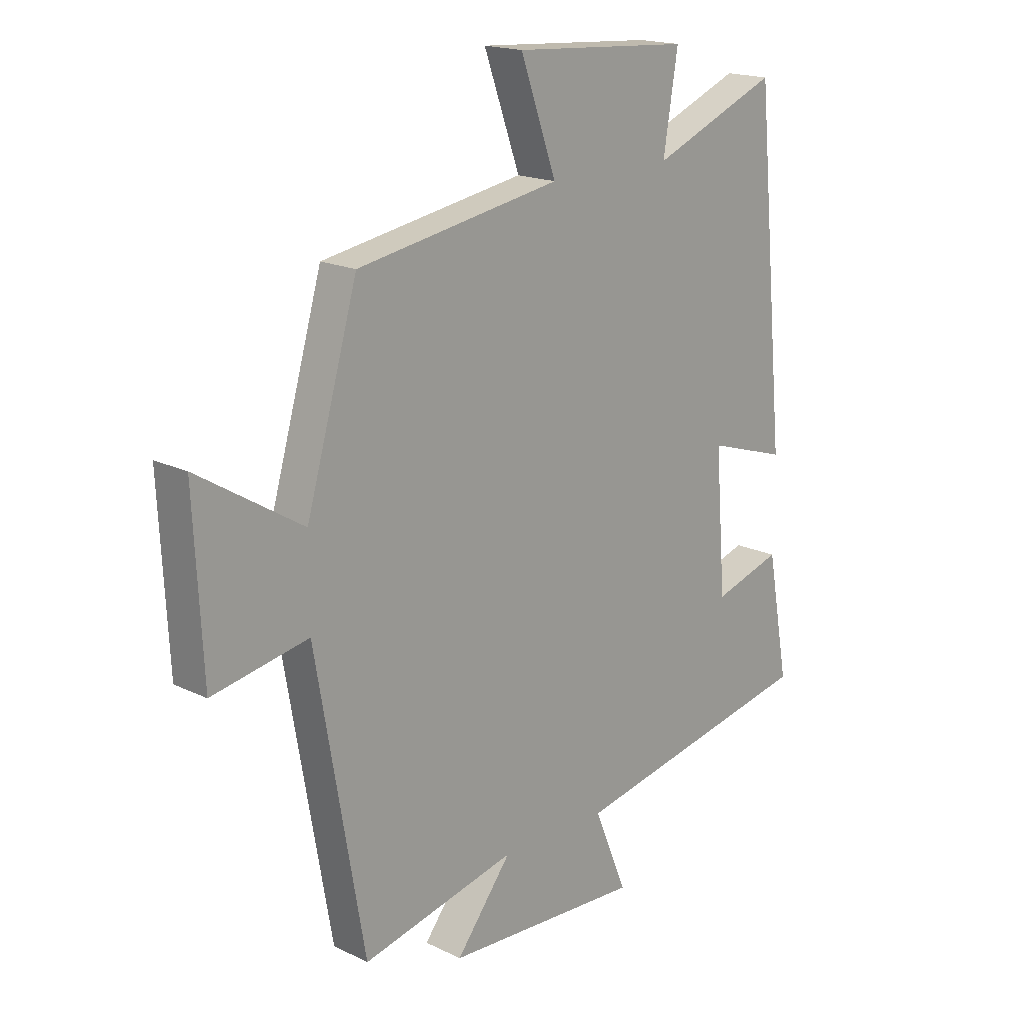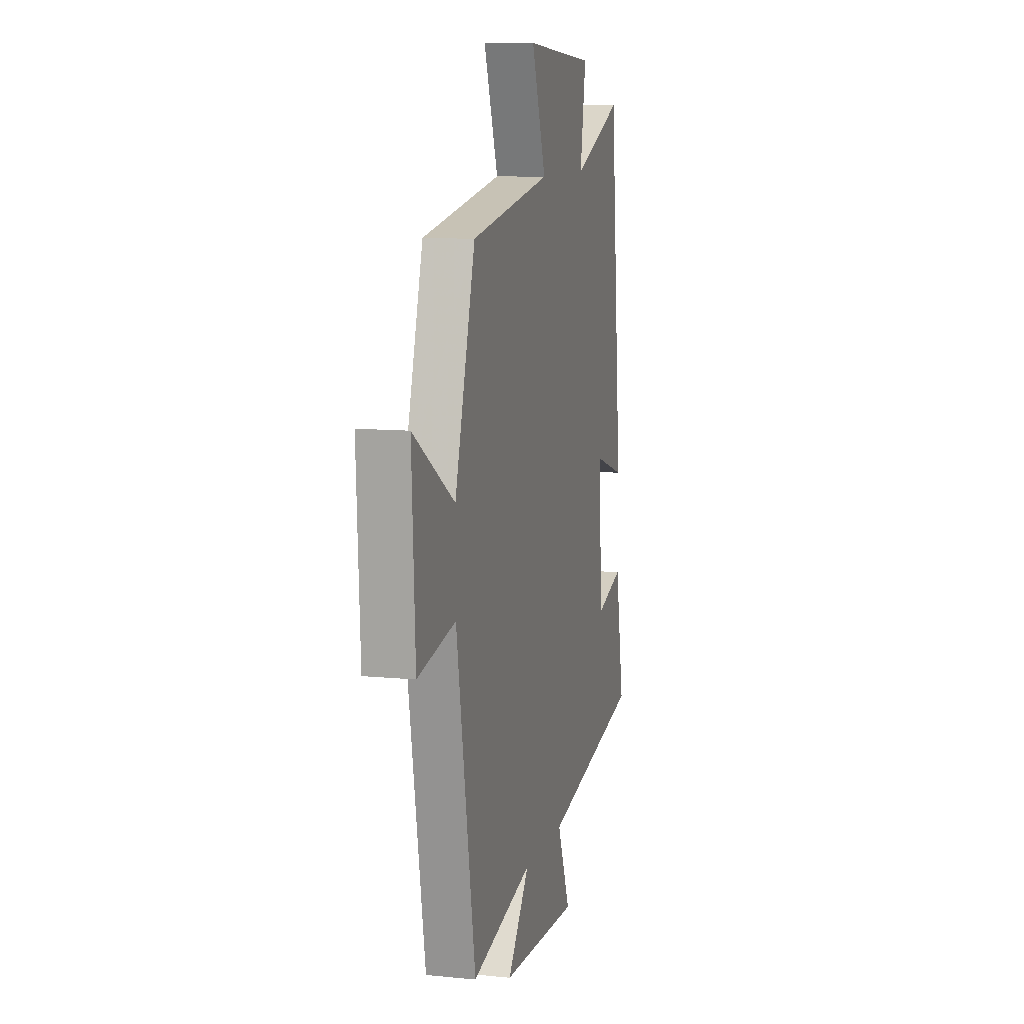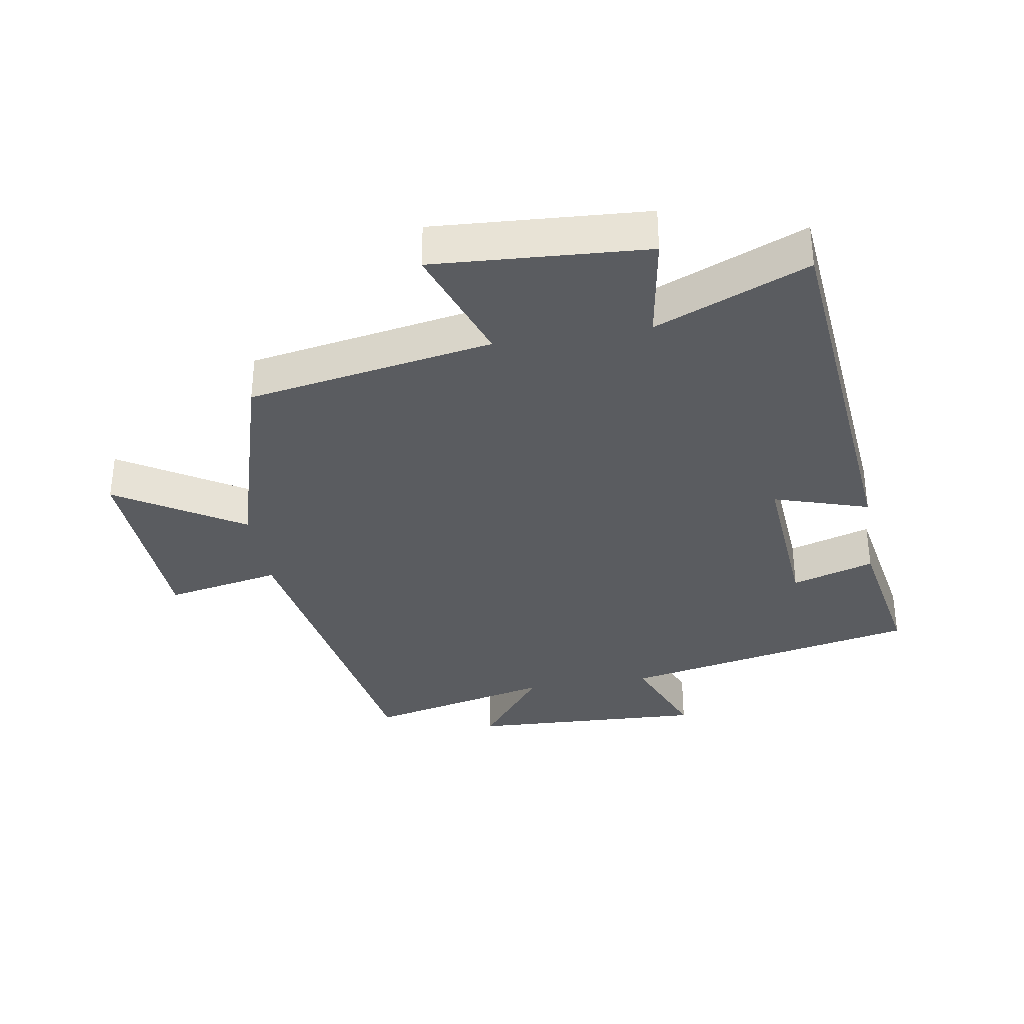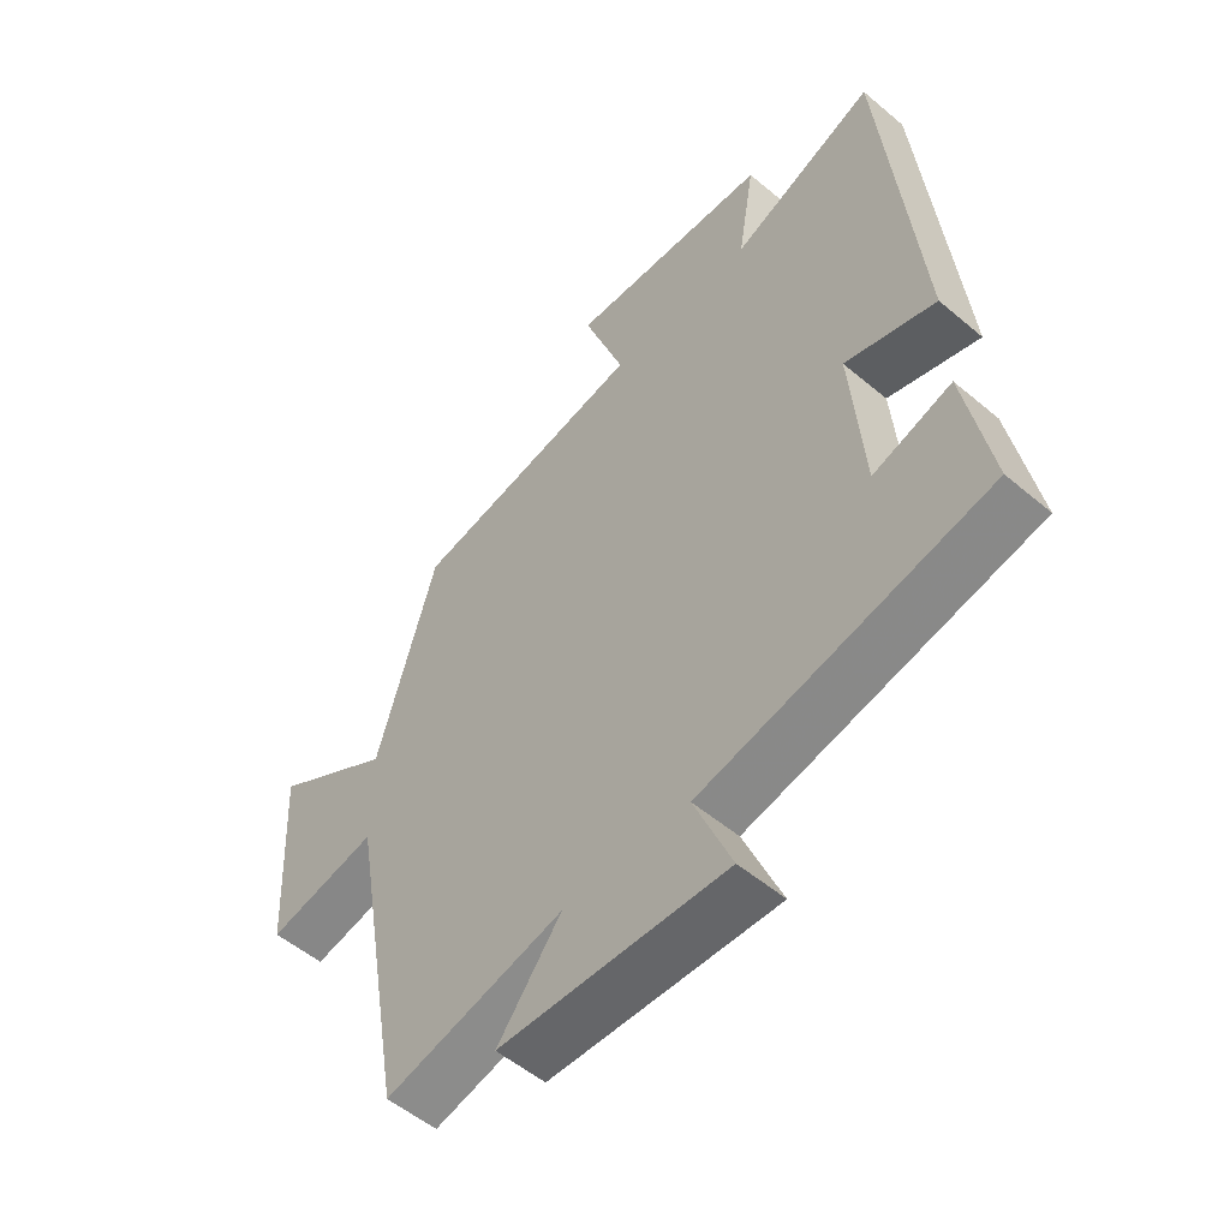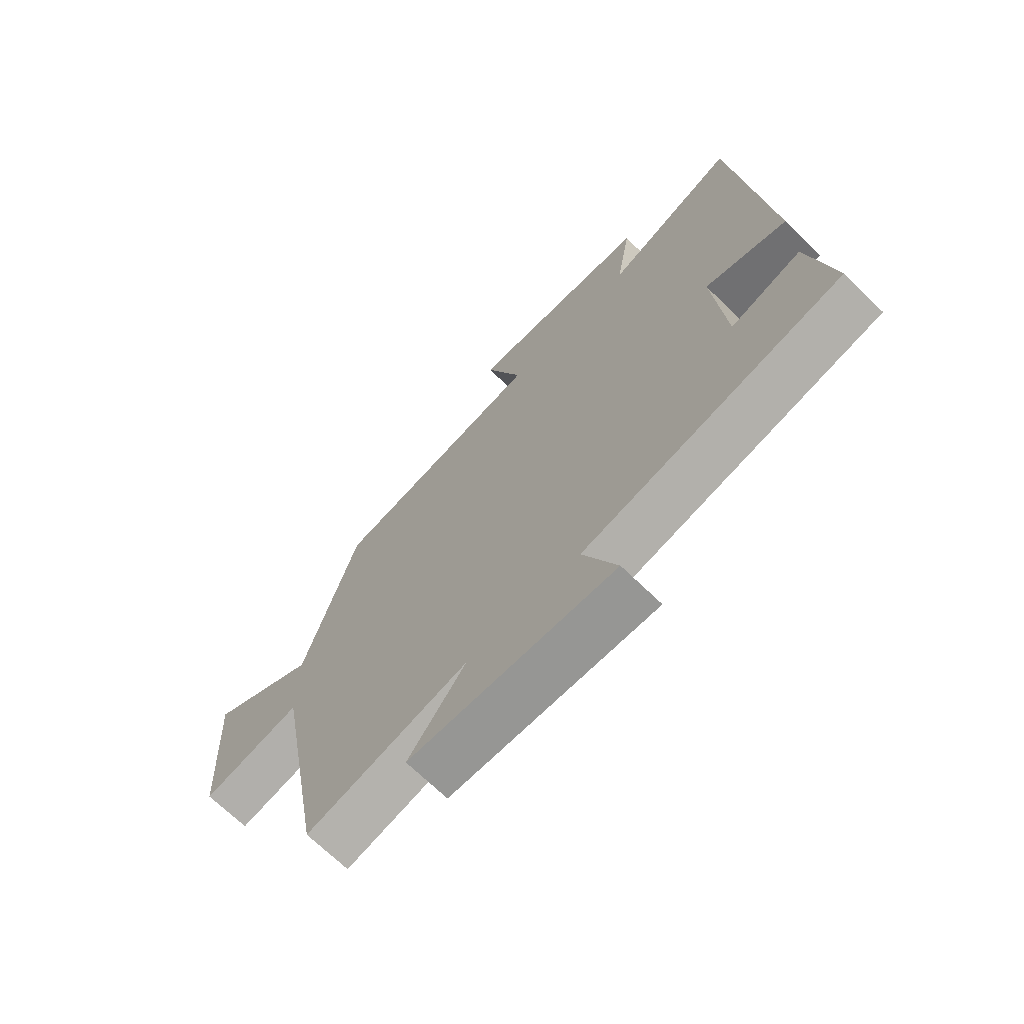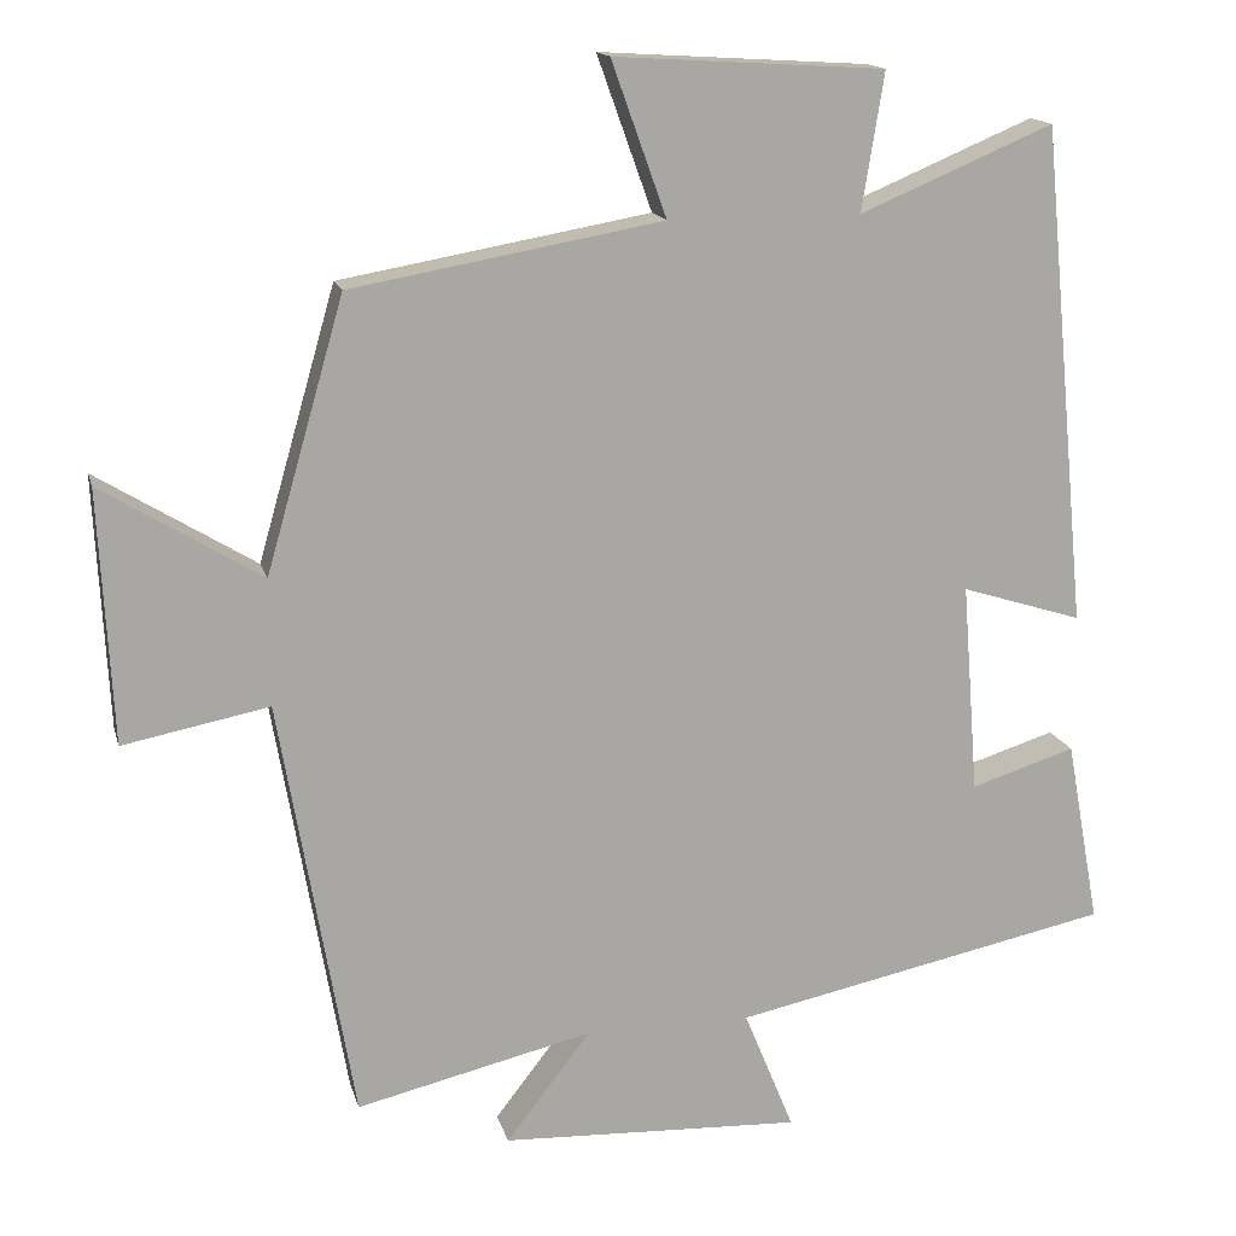
<metadata>
{"format":"obj","ext":"obj","renderer":"f3d","projection":"perspective","resolution":1024,"background":"white","views":[{"elev":17.7,"azim":-46.2,"up":"+Z"},{"elev":9.8,"azim":-75.5,"up":"+Z"},{"elev":-34.4,"azim":9.3,"up":"+Y"},{"elev":-53.8,"azim":48.1,"up":"+Z"},{"elev":-69.7,"azim":45.8,"up":"+Z"},{"elev":15.3,"azim":-13.7,"up":"+Z"}]}
</metadata>
<code>
v -0.41 0.07 -0.568
v -0.5 0.07 -0.051
v -0.678 0.07 -0.086
v -0.694 0.07 0.222
v -0.5 0.07 0.103
v -0.405 0.07 0.433
v -0.027 0.07 0.5
v -0.094 0.07 0.687
v 0.234 0.07 0.667
v 0.207 0.07 0.5
v 0.442 0.07 0.599
v 0.5 0.07 -0.009
v 0.353 0.07 0.037
v 0.373 0.07 -0.219
v 0.5 0.07 -0.179
v 0.541 0.07 -0.404
v 0.08 0.07 -0.5
v 0.141 0.07 -0.649
v -0.225 0.07 -0.633
v -0.122 0.07 -0.5
v -0.41 0 -0.568
v -0.5 0 -0.051
v -0.678 0 -0.086
v -0.694 0 0.222
v -0.5 0 0.103
v -0.405 0 0.433
v -0.027 0 0.5
v -0.094 0 0.687
v 0.234 0 0.667
v 0.207 0 0.5
v 0.442 0 0.599
v 0.5 0 -0.009
v 0.353 0 0.037
v 0.373 0 -0.219
v 0.5 0 -0.179
v 0.541 0 -0.404
v 0.08 0 -0.5
v 0.141 0 -0.649
v -0.225 0 -0.633
v -0.122 0 -0.5
f 17 18 19 20
f 15 16 17 20
f 14 15 20 1
f 13 14 1 2
f 10 11 12 13
f 10 13 2
f 7 8 9 10
f 5 6 7 10
f 5 10 2 3
f 3 4 5
f 40 39 38 37
f 40 37 36 35
f 21 40 35 34
f 22 21 34 33
f 33 32 31 30
f 22 33 30
f 30 29 28 27
f 30 27 26 25
f 23 22 30 25
f 25 24 23
f 1 21 22 2
f 2 22 23 3
f 3 23 24 4
f 4 24 25 5
f 5 25 26 6
f 6 26 27 7
f 7 27 28 8
f 8 28 29 9
f 9 29 30 10
f 10 30 31 11
f 11 31 32 12
f 12 32 33 13
f 13 33 34 14
f 14 34 35 15
f 15 35 36 16
f 16 36 37 17
f 17 37 38 18
f 18 38 39 19
f 19 39 40 20
f 20 40 21 1

</code>
